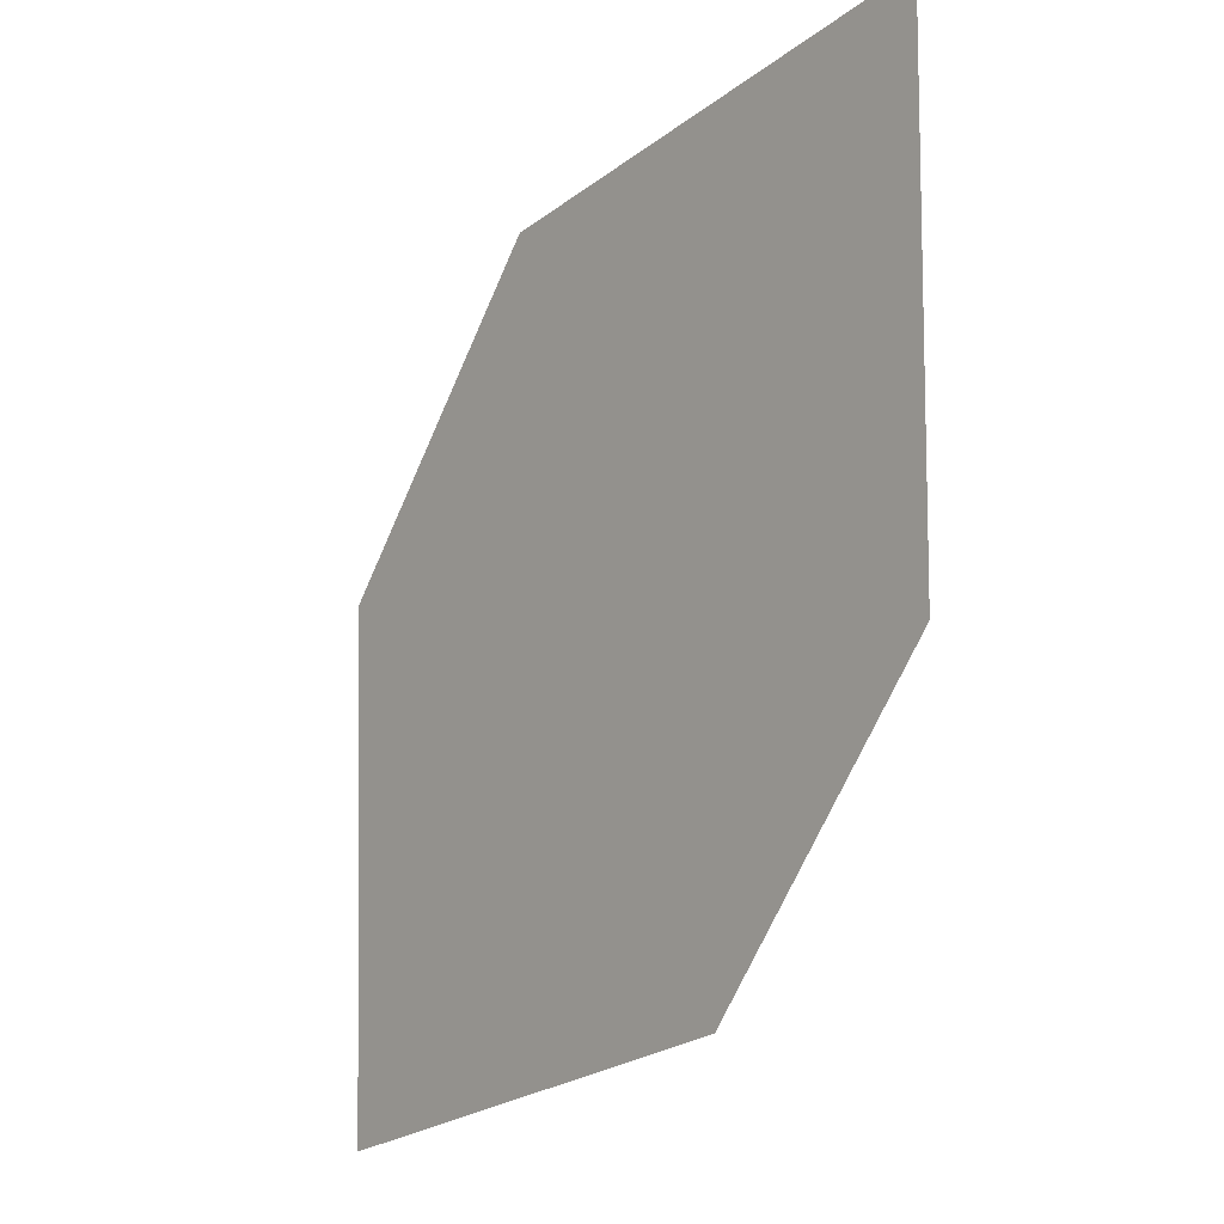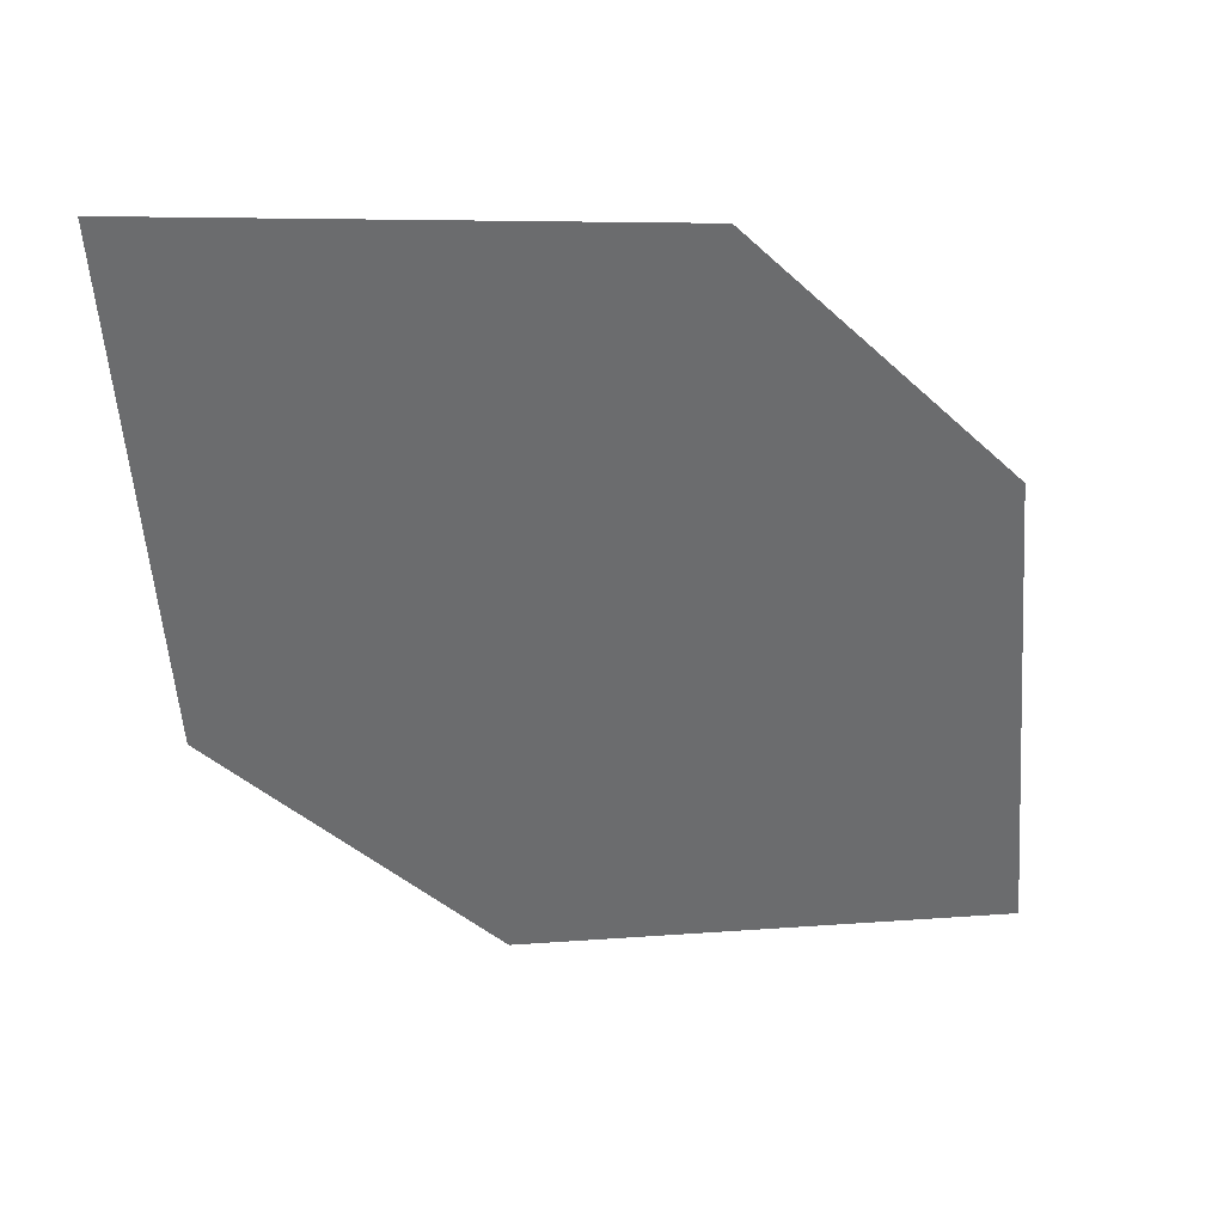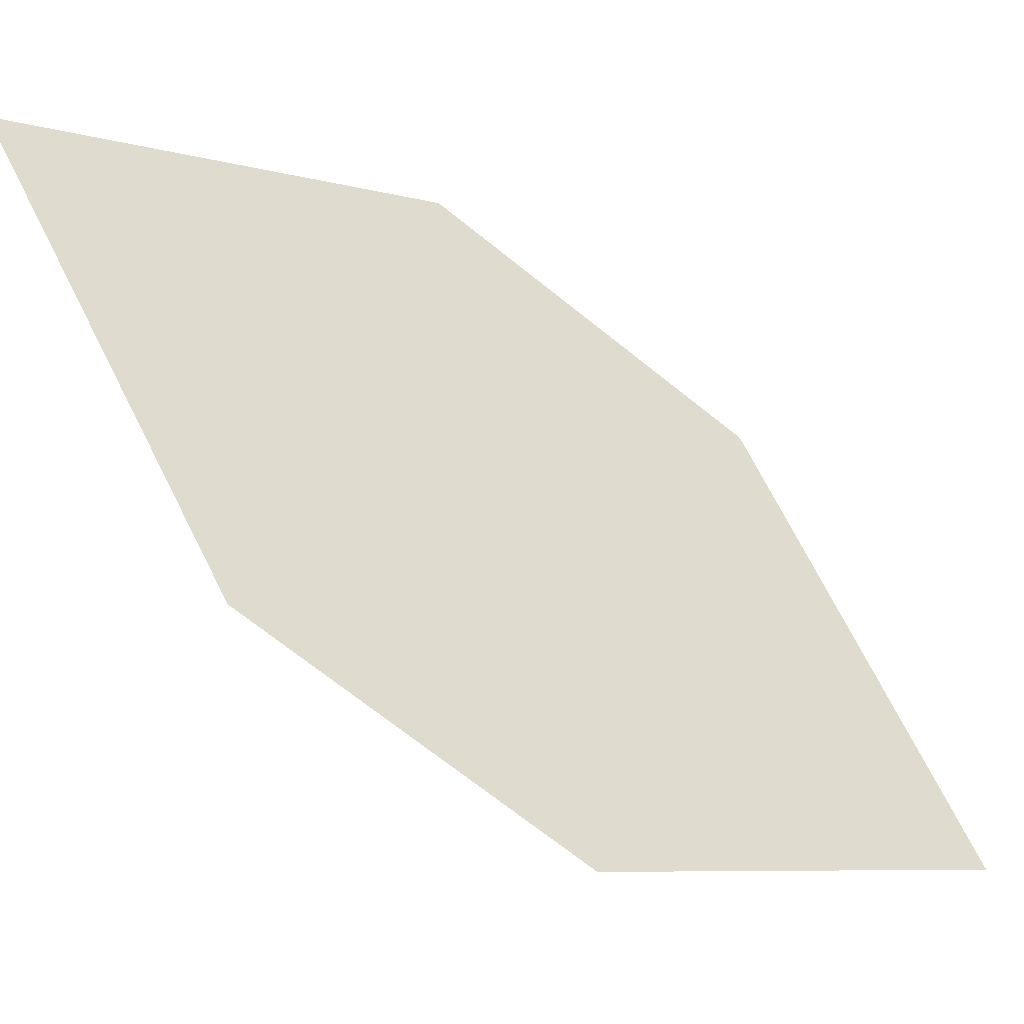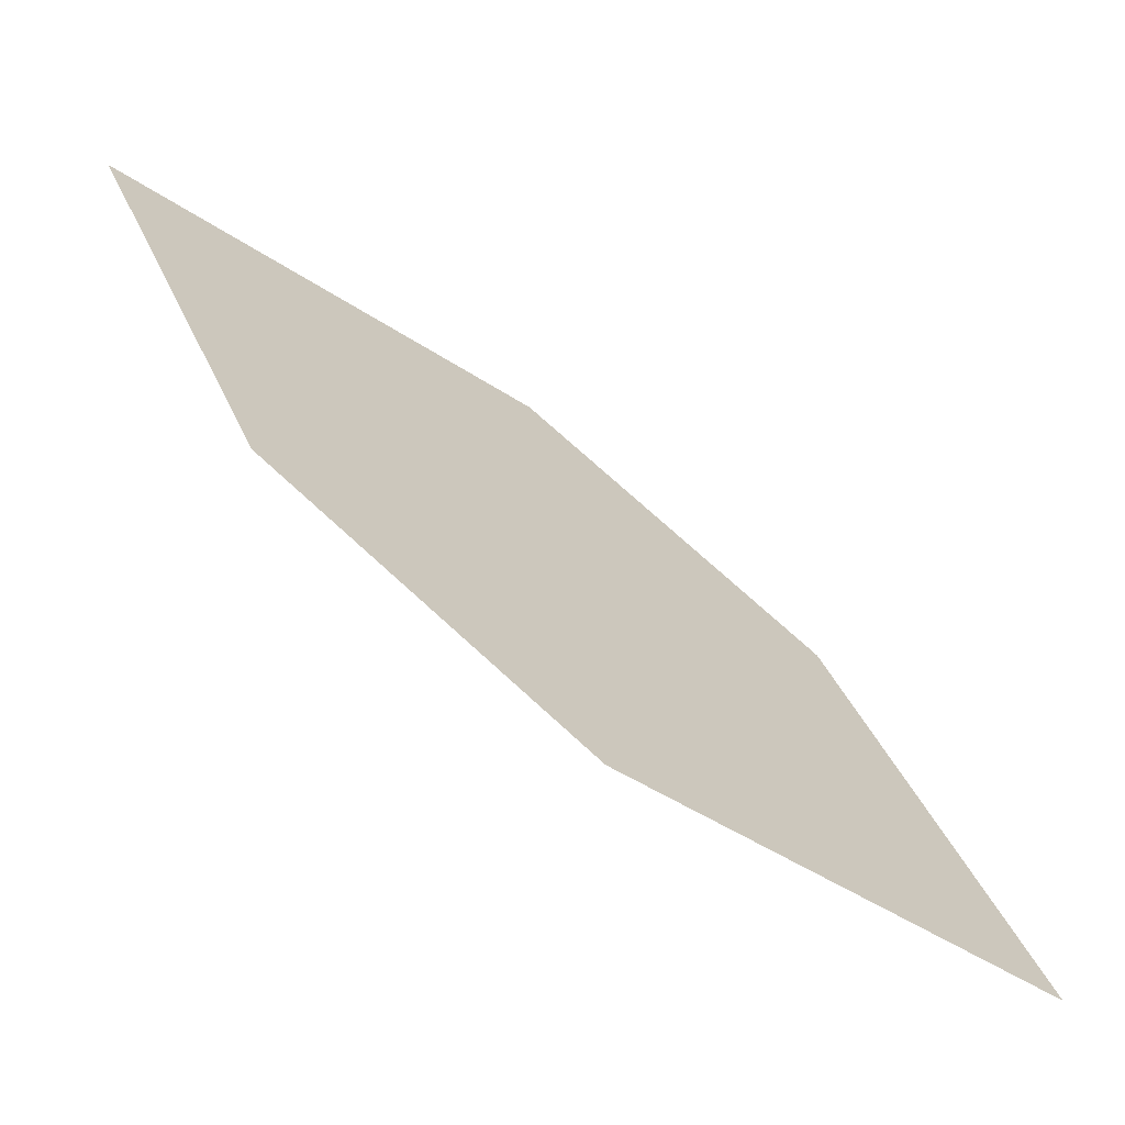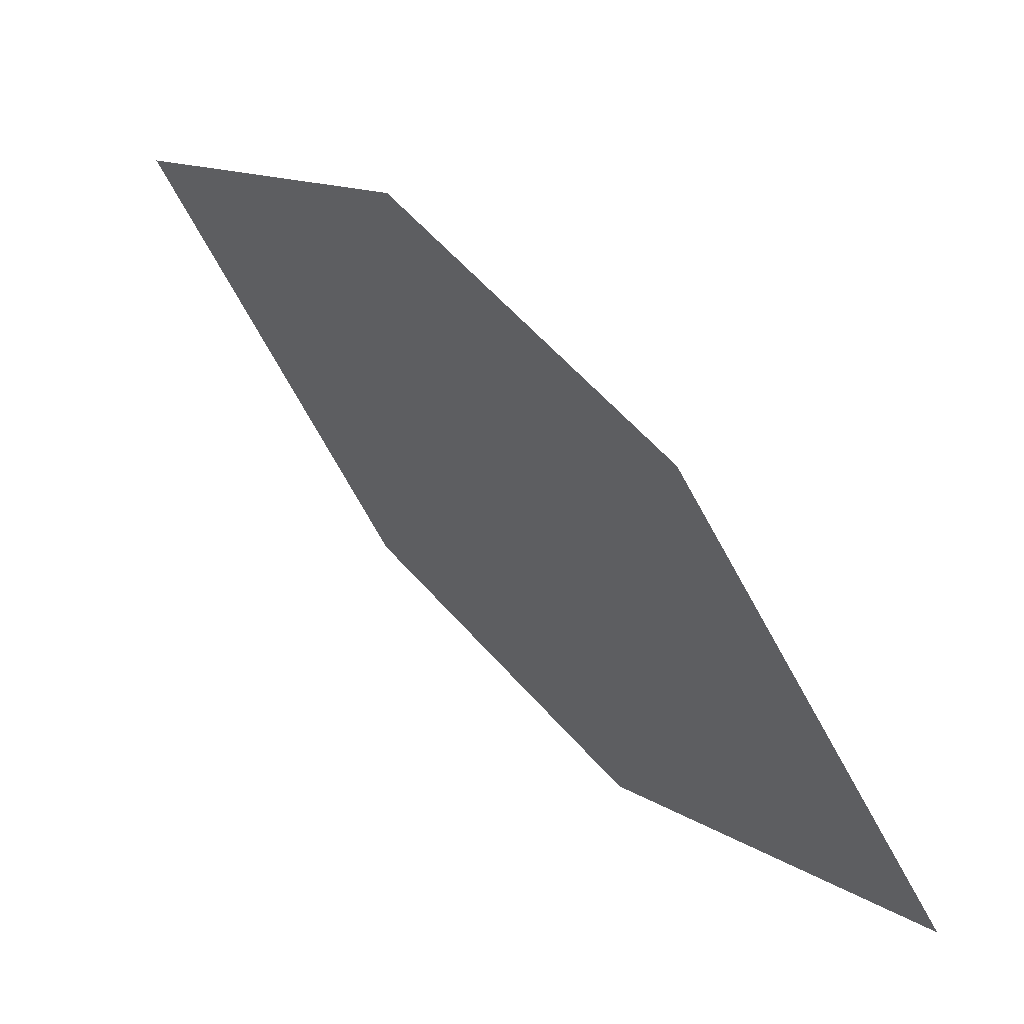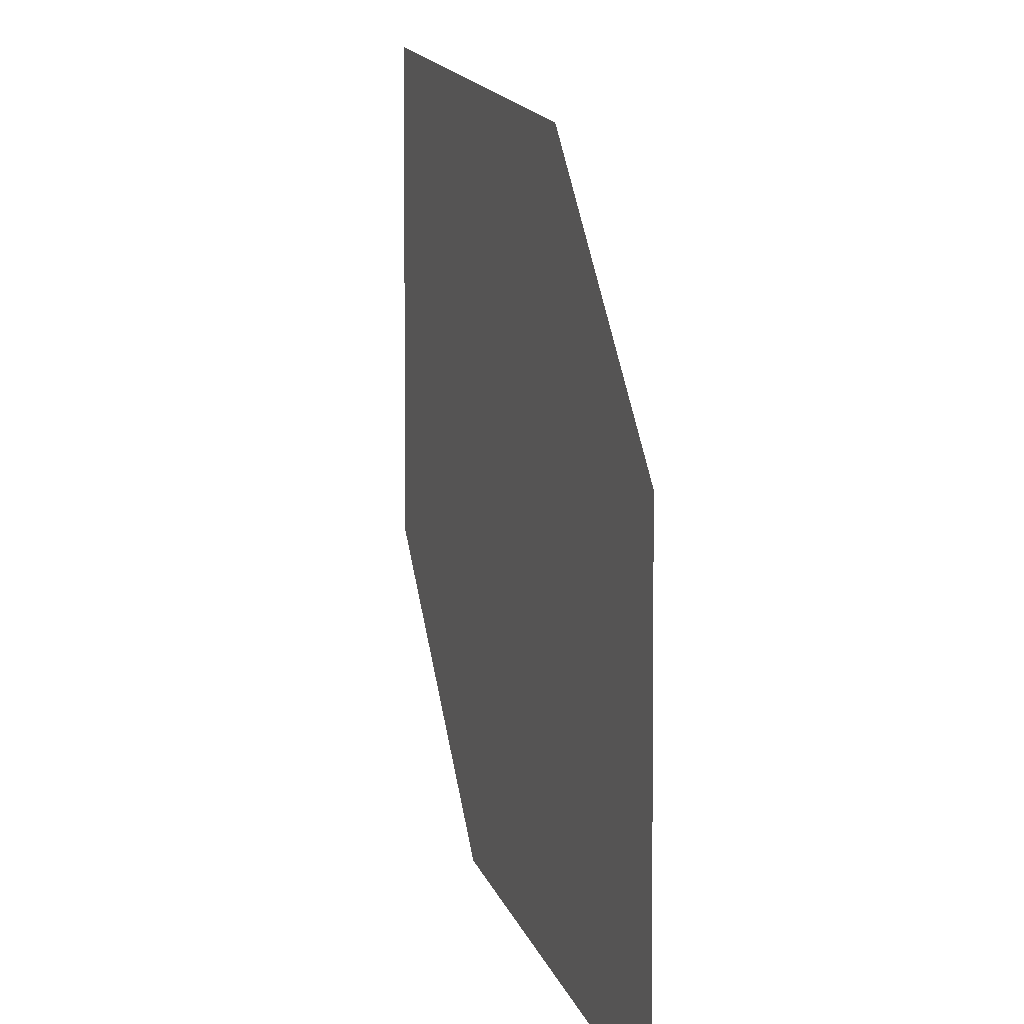
<metadata>
{"format":"obj","ext":"obj","renderer":"f3d","projection":"perspective","resolution":1024,"background":"white","views":[{"elev":67.2,"azim":155.7,"up":"+Z"},{"elev":76.2,"azim":60.4,"up":"+Z"},{"elev":-29.7,"azim":-163.7,"up":"+Y"},{"elev":-19.0,"azim":32.2,"up":"+Z"},{"elev":-56.3,"azim":6.7,"up":"+Z"},{"elev":32.3,"azim":-54.3,"up":"+Y"}]}
</metadata>
<code>
o leaves.214
v 0.1009 -0.1322 1.879
v 0.08026 -0.1234 1.907
v 0.049 -0.1664 1.937
v 0.08698 -0.1638 1.889
v 0.06967 -0.1752 1.908
v 0.06295 -0.1348 1.926
f 1 2 6 3
f 1 3 5 4

</code>
